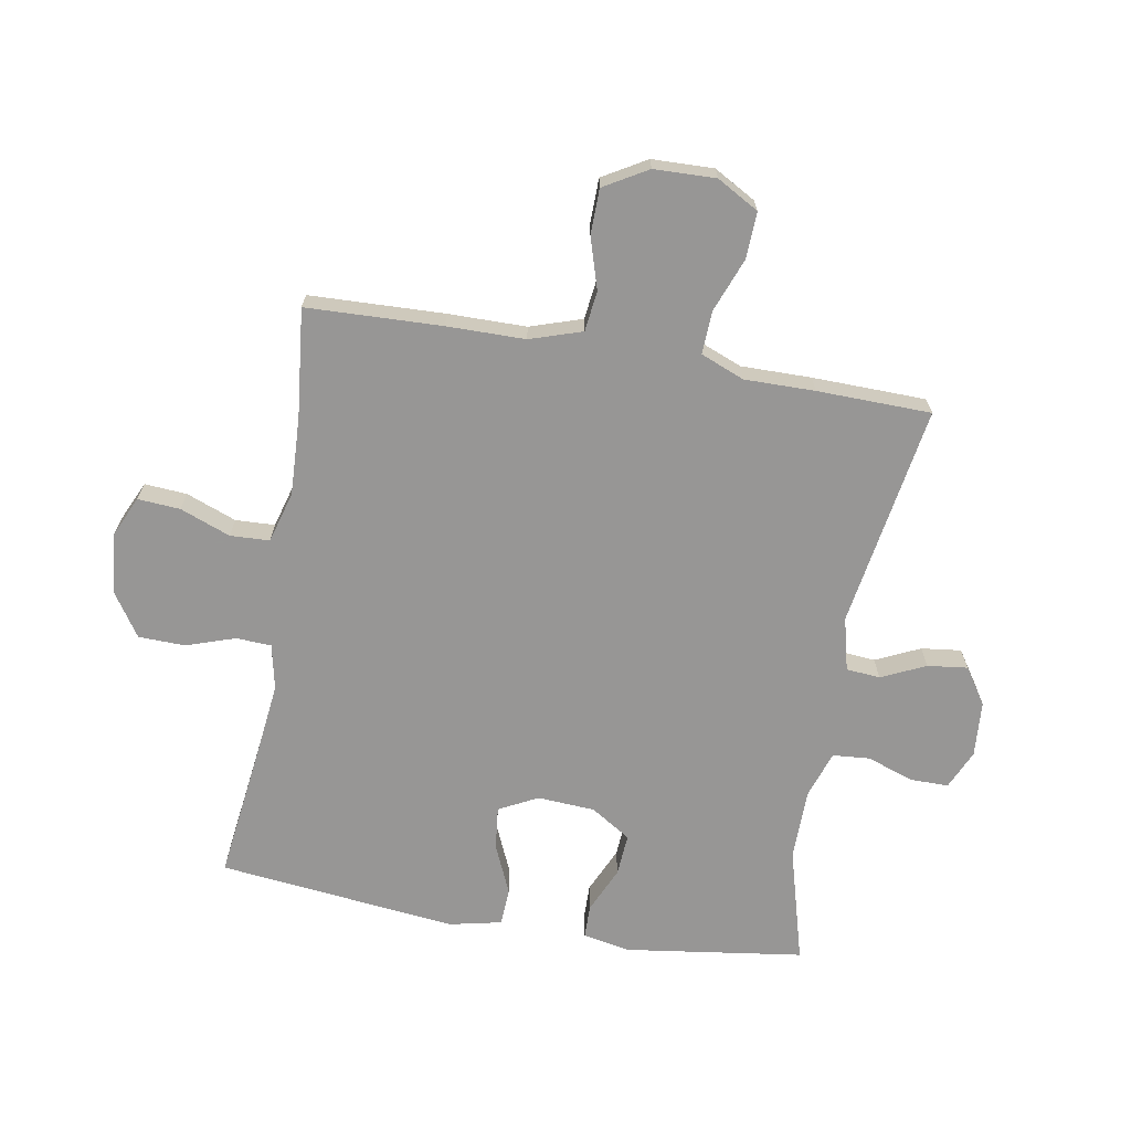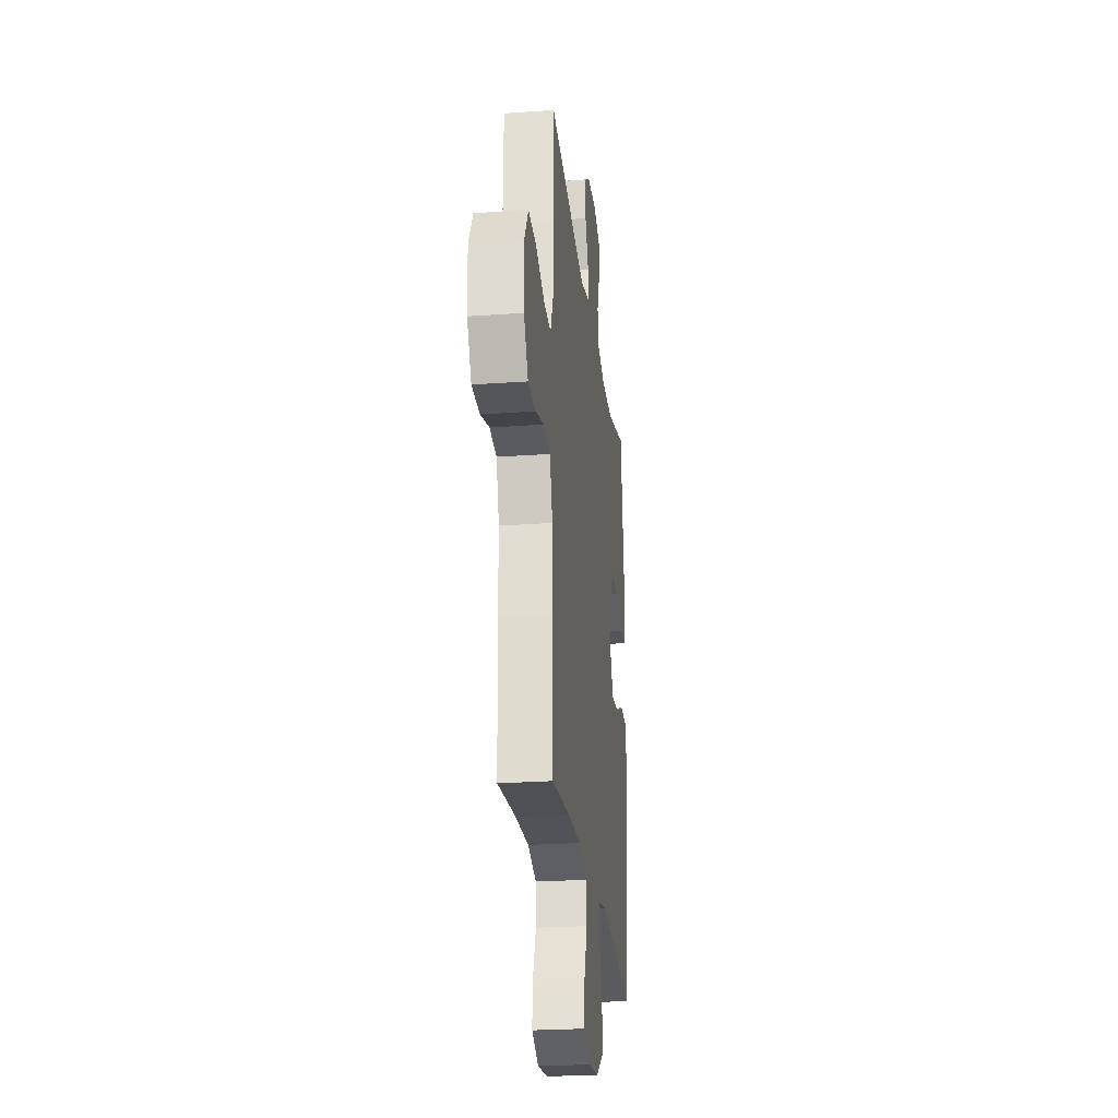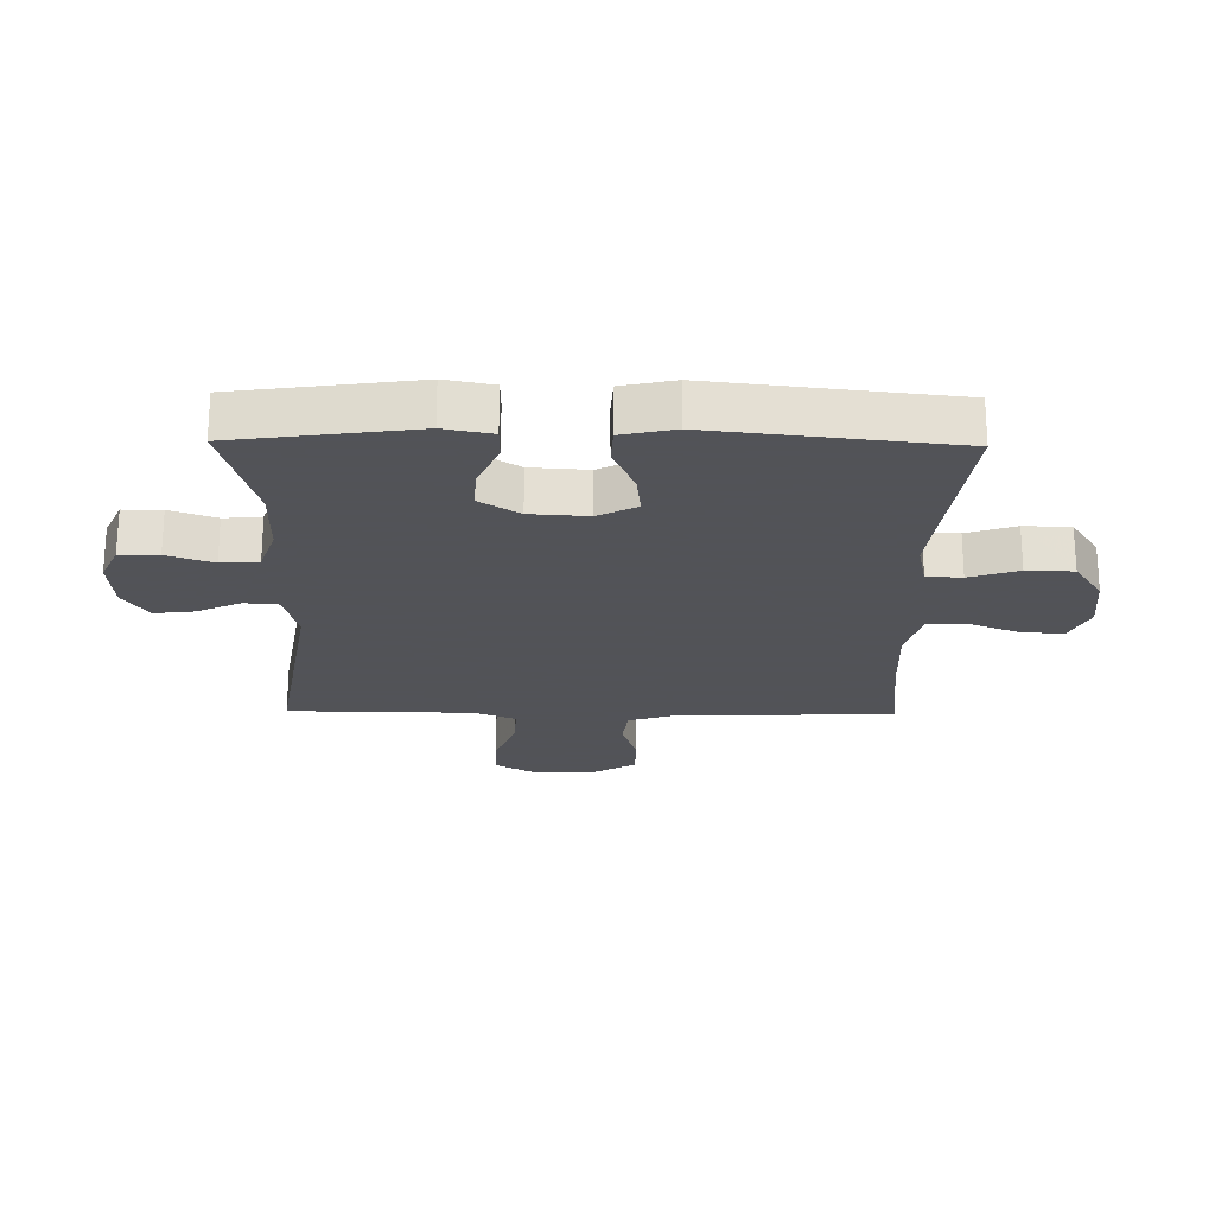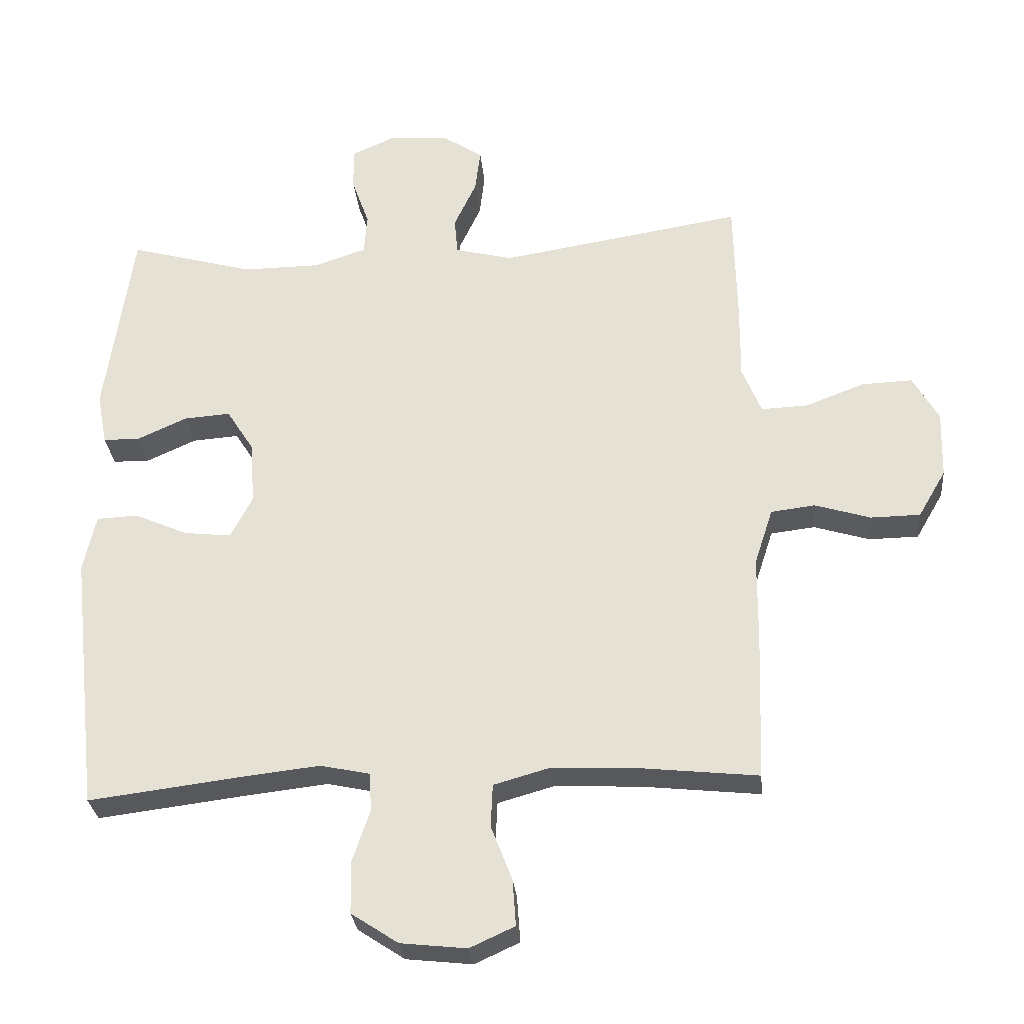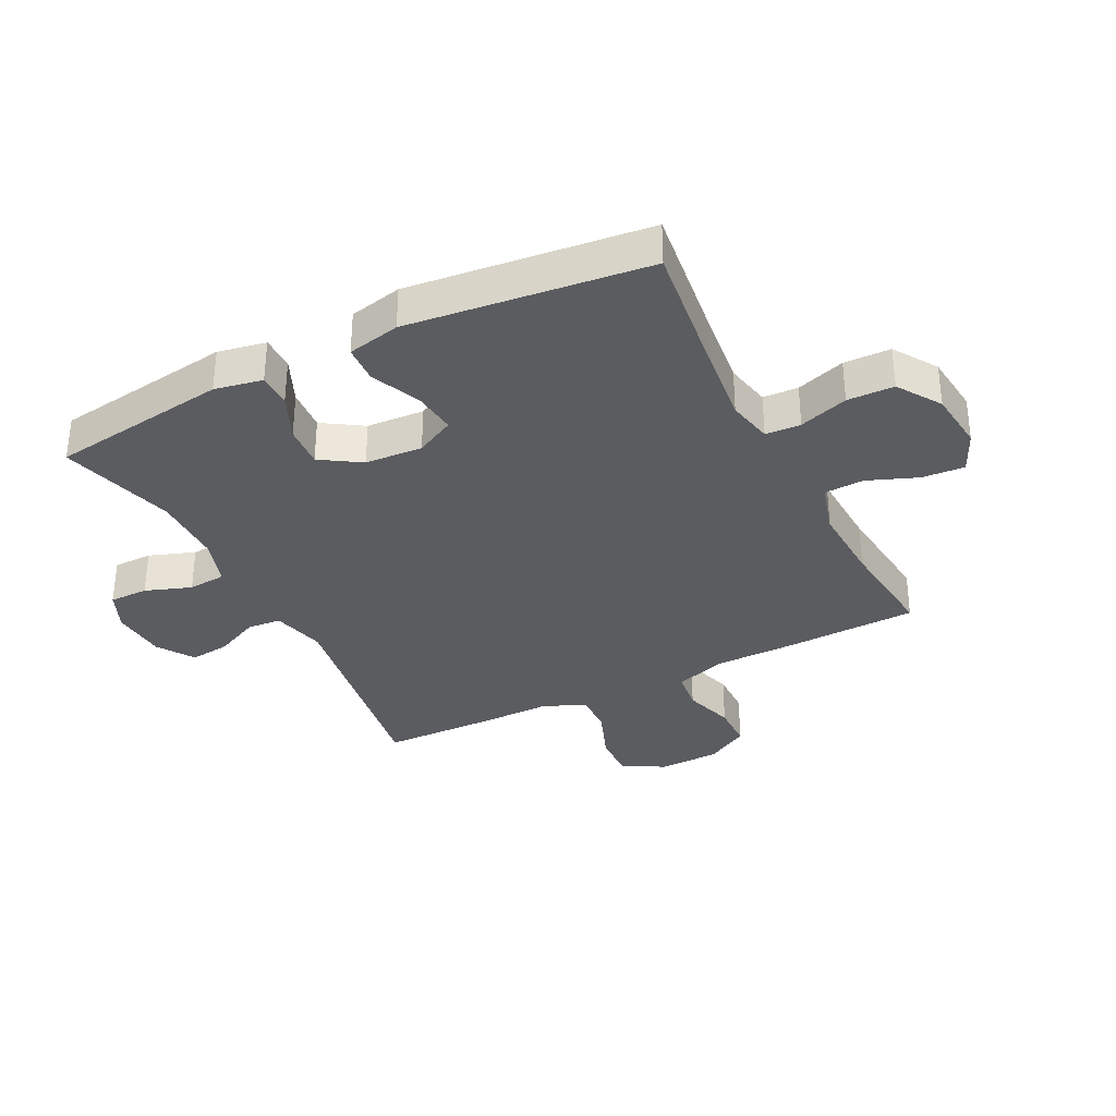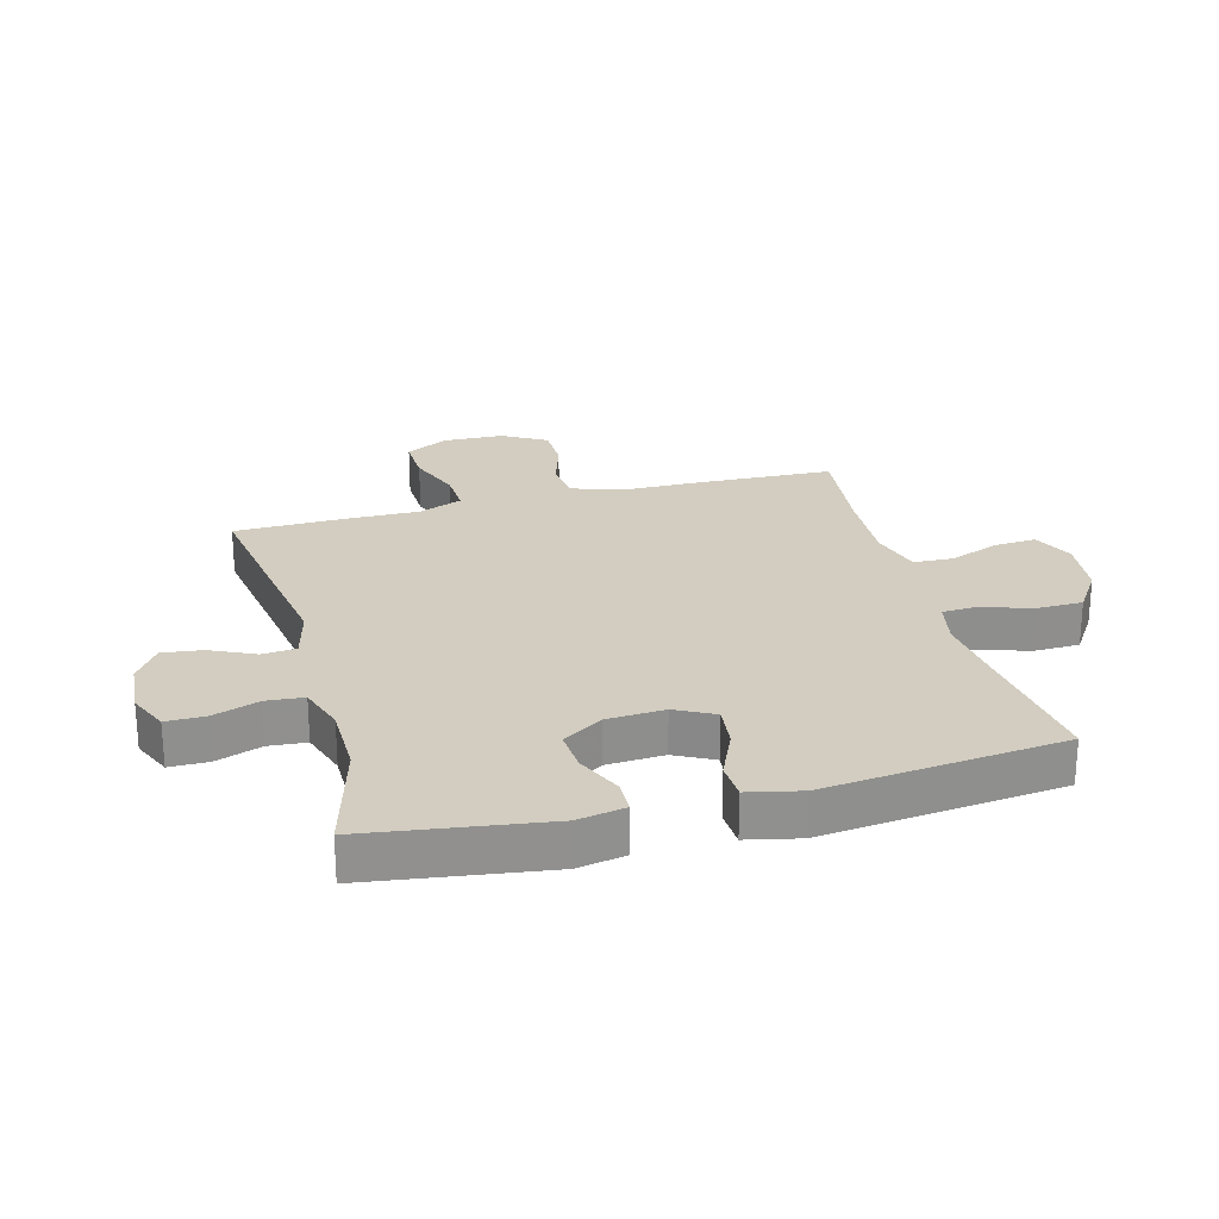
<metadata>
{"format":"obj","ext":"obj","renderer":"f3d","projection":"perspective","resolution":1024,"background":"white","views":[{"elev":-68.0,"azim":-99.9,"up":"+Y"},{"elev":-25.2,"azim":-83.4,"up":"+Z"},{"elev":-22.5,"azim":89.1,"up":"+Y"},{"elev":-29.2,"azim":-174.6,"up":"+Z"},{"elev":-33.6,"azim":116.7,"up":"+Y"},{"elev":24.7,"azim":75.1,"up":"+Y"}]}
</metadata>
<code>
v -0.5 0.07 -0.5
v -0.508 0.07 -0.277
v -0.509 0.07 -0.148
v -0.537 0.07 -0.062
v -0.604 0.07 -0.054
v -0.688 0.07 -0.08
v -0.763 0.07 -0.079
v -0.805 0.07 -0.007
v -0.808 0.07 0.095
v -0.769 0.07 0.164
v -0.692 0.07 0.161
v -0.603 0.07 0.127
v -0.532 0.07 0.124
v -0.503 0.07 0.196
v -0.504 0.07 0.312
v -0.5 0.07 0.5
v -0.132 0.07 0.441
v -0.044 0.07 0.463
v -0.039 0.07 0.519
v -0.073 0.07 0.592
v -0.081 0.07 0.658
v -0.021 0.07 0.698
v 0.071 0.07 0.705
v 0.136 0.07 0.676
v 0.136 0.07 0.612
v 0.109 0.07 0.536
v 0.114 0.07 0.474
v 0.192 0.07 0.448
v 0.31 0.07 0.447
v 0.5 0.07 0.5
v 0.541 0.07 0.206
v 0.526 0.07 0.127
v 0.471 0.07 0.126
v 0.395 0.07 0.16
v 0.325 0.07 0.165
v 0.283 0.07 0.099
v 0.277 0.07 0.004
v 0.31 0.07 -0.06
v 0.381 0.07 -0.052
v 0.463 0.07 -0.016
v 0.525 0.07 -0.019
v 0.544 0.07 -0.106
v 0.5 0.07 -0.5
v 0.267 0.07 -0.471
v 0.151 0.07 -0.458
v 0.076 0.07 -0.474
v 0.073 0.07 -0.532
v 0.1 0.07 -0.613
v 0.098 0.07 -0.69
v 0.027 0.07 -0.737
v -0.073 0.07 -0.748
v -0.141 0.07 -0.717
v -0.136 0.07 -0.647
v -0.104 0.07 -0.564
v -0.107 0.07 -0.499
v -0.192 0.07 -0.475
v -0.322 0.07 -0.481
v -0.5 0 -0.5
v -0.508 0 -0.277
v -0.509 0 -0.148
v -0.537 0 -0.062
v -0.604 0 -0.054
v -0.688 0 -0.08
v -0.763 0 -0.079
v -0.805 0 -0.007
v -0.808 0 0.095
v -0.769 0 0.164
v -0.692 0 0.161
v -0.603 0 0.127
v -0.532 0 0.124
v -0.503 0 0.196
v -0.504 0 0.312
v -0.5 0 0.5
v -0.132 0 0.441
v -0.044 0 0.463
v -0.039 0 0.519
v -0.073 0 0.592
v -0.081 0 0.658
v -0.021 0 0.698
v 0.071 0 0.705
v 0.136 0 0.676
v 0.136 0 0.612
v 0.109 0 0.536
v 0.114 0 0.474
v 0.192 0 0.448
v 0.31 0 0.447
v 0.5 0 0.5
v 0.541 0 0.206
v 0.526 0 0.127
v 0.471 0 0.126
v 0.395 0 0.16
v 0.325 0 0.165
v 0.283 0 0.099
v 0.277 0 0.004
v 0.31 0 -0.06
v 0.381 0 -0.052
v 0.463 0 -0.016
v 0.525 0 -0.019
v 0.544 0 -0.106
v 0.5 0 -0.5
v 0.267 0 -0.471
v 0.151 0 -0.458
v 0.076 0 -0.474
v 0.073 0 -0.532
v 0.1 0 -0.613
v 0.098 0 -0.69
v 0.027 0 -0.737
v -0.073 0 -0.748
v -0.141 0 -0.717
v -0.136 0 -0.647
v -0.104 0 -0.564
v -0.107 0 -0.499
v -0.192 0 -0.475
v -0.322 0 -0.481
f 52 53 54
f 51 52 54
f 50 51 54
f 49 50 54
f 48 49 54
f 47 48 54
f 46 47 54 55
f 45 46 55 56
f 42 43 44
f 41 42 44
f 40 41 44
f 39 40 44
f 38 39 44 45
f 45 56 57
f 38 45 57
f 37 38 57
f 32 33 34
f 31 32 34
f 30 31 34
f 29 30 34
f 28 29 34 35
f 27 28 35 36
f 24 25 26
f 23 24 26
f 22 23 26
f 21 22 26
f 20 21 26
f 19 20 26
f 18 19 26 27
f 1 2 3
f 57 1 3
f 37 57 3
f 36 37 3
f 27 36 3
f 18 27 3
f 17 18 3
f 10 11 12
f 9 10 12
f 8 9 12
f 7 8 12
f 6 7 12
f 5 6 12
f 4 5 12 13
f 3 4 13 14
f 14 15 16 17
f 3 14 17
f 111 110 109
f 111 109 108
f 111 108 107
f 111 107 106
f 111 106 105
f 111 105 104
f 112 111 104 103
f 113 112 103 102
f 101 100 99
f 101 99 98
f 101 98 97
f 101 97 96
f 102 101 96 95
f 114 113 102
f 114 102 95
f 114 95 94
f 91 90 89
f 91 89 88
f 91 88 87
f 91 87 86
f 92 91 86 85
f 93 92 85 84
f 83 82 81
f 83 81 80
f 83 80 79
f 83 79 78
f 83 78 77
f 83 77 76
f 84 83 76 75
f 60 59 58
f 60 58 114
f 60 114 94
f 60 94 93
f 60 93 84
f 60 84 75
f 60 75 74
f 69 68 67
f 69 67 66
f 69 66 65
f 69 65 64
f 69 64 63
f 69 63 62
f 70 69 62 61
f 71 70 61 60
f 74 73 72 71
f 74 71 60
f 1 58 59 2
f 2 59 60 3
f 3 60 61 4
f 4 61 62 5
f 5 62 63 6
f 6 63 64 7
f 7 64 65 8
f 8 65 66 9
f 9 66 67 10
f 10 67 68 11
f 11 68 69 12
f 12 69 70 13
f 13 70 71 14
f 14 71 72 15
f 15 72 73 16
f 16 73 74 17
f 17 74 75 18
f 18 75 76 19
f 19 76 77 20
f 20 77 78 21
f 21 78 79 22
f 22 79 80 23
f 23 80 81 24
f 24 81 82 25
f 25 82 83 26
f 26 83 84 27
f 27 84 85 28
f 28 85 86 29
f 29 86 87 30
f 30 87 88 31
f 31 88 89 32
f 32 89 90 33
f 33 90 91 34
f 34 91 92 35
f 35 92 93 36
f 36 93 94 37
f 37 94 95 38
f 38 95 96 39
f 39 96 97 40
f 40 97 98 41
f 41 98 99 42
f 42 99 100 43
f 43 100 101 44
f 44 101 102 45
f 45 102 103 46
f 46 103 104 47
f 47 104 105 48
f 48 105 106 49
f 49 106 107 50
f 50 107 108 51
f 51 108 109 52
f 52 109 110 53
f 53 110 111 54
f 54 111 112 55
f 55 112 113 56
f 56 113 114 57
f 57 114 58 1

</code>
